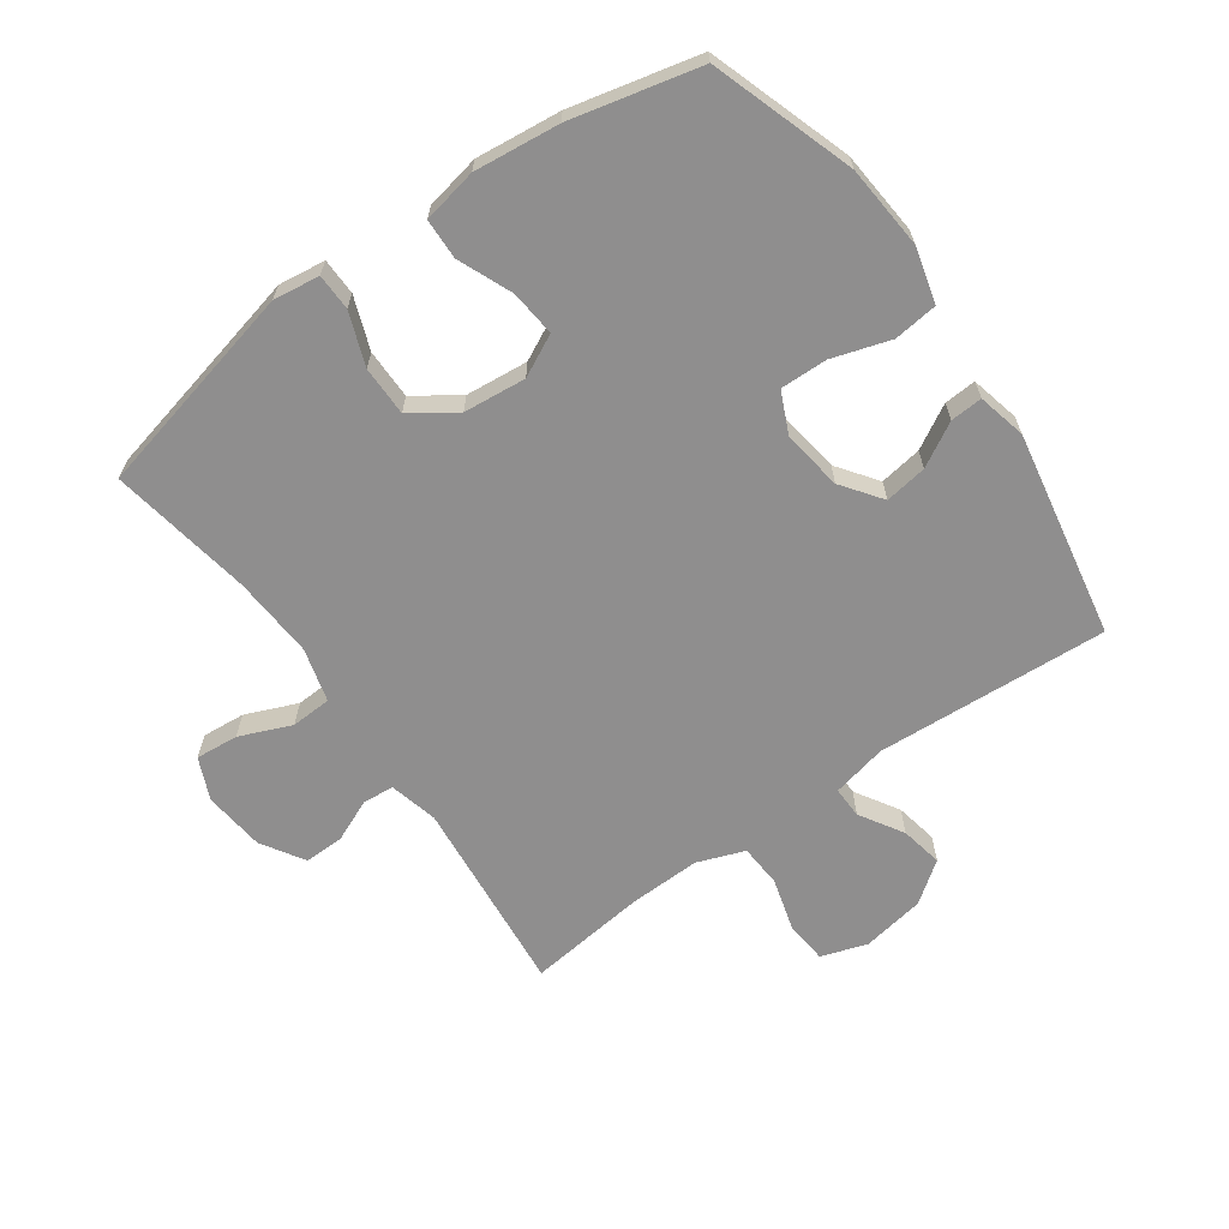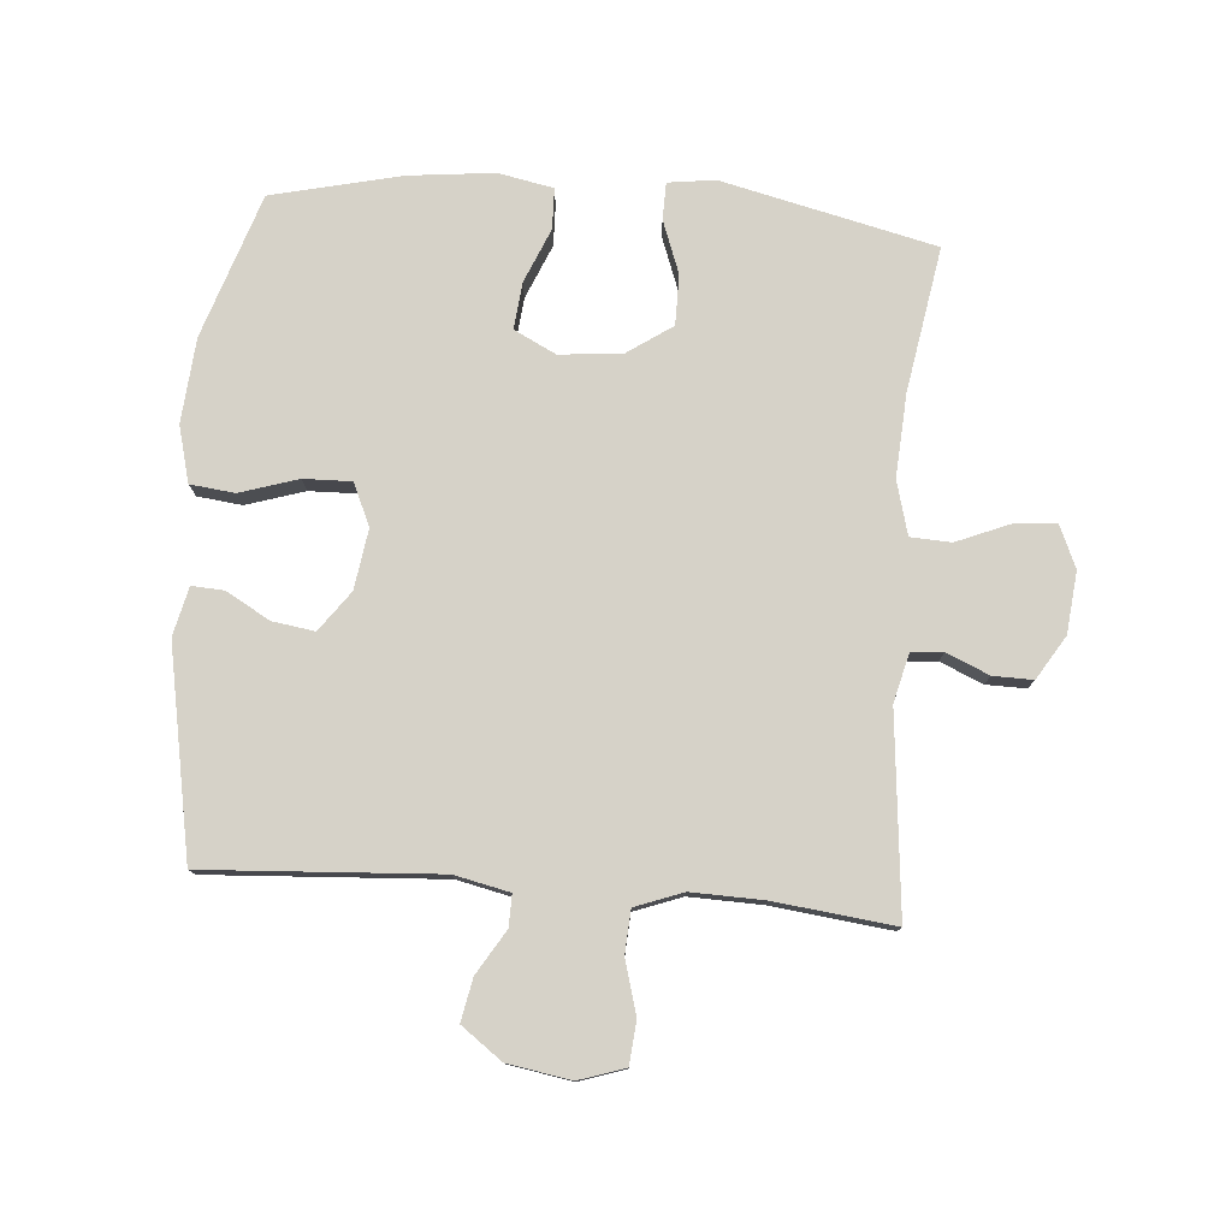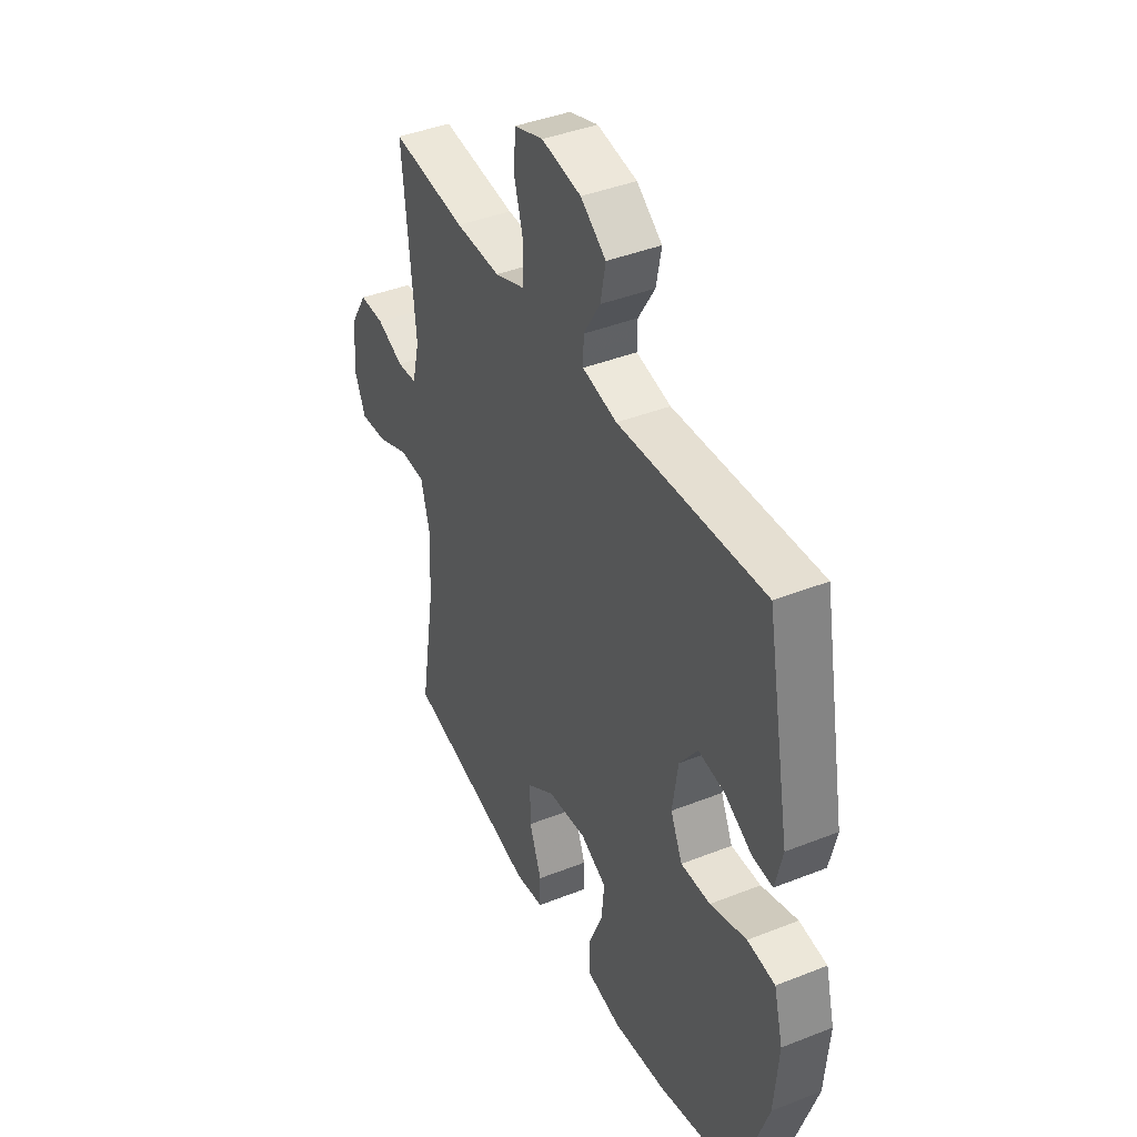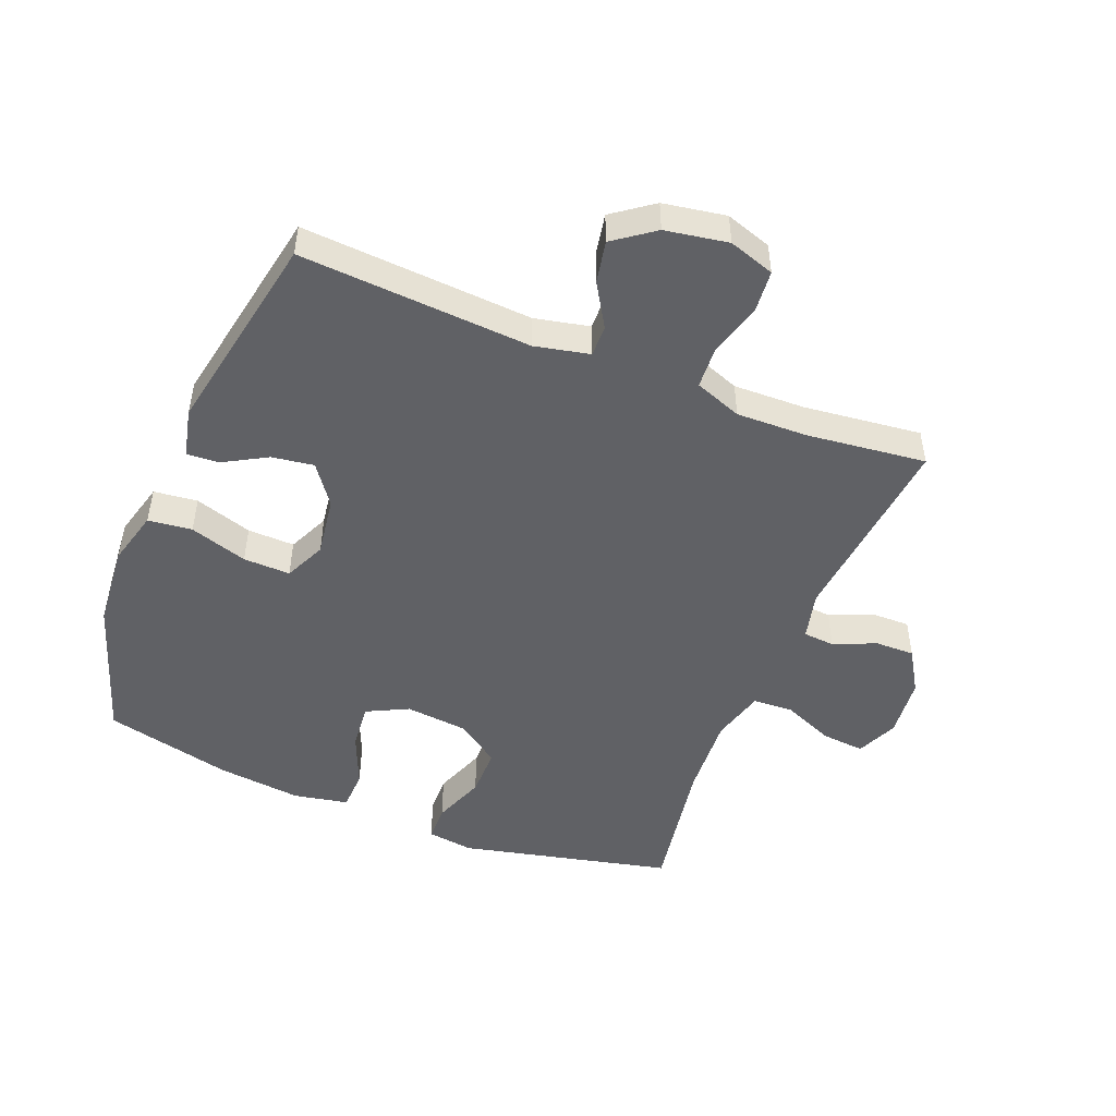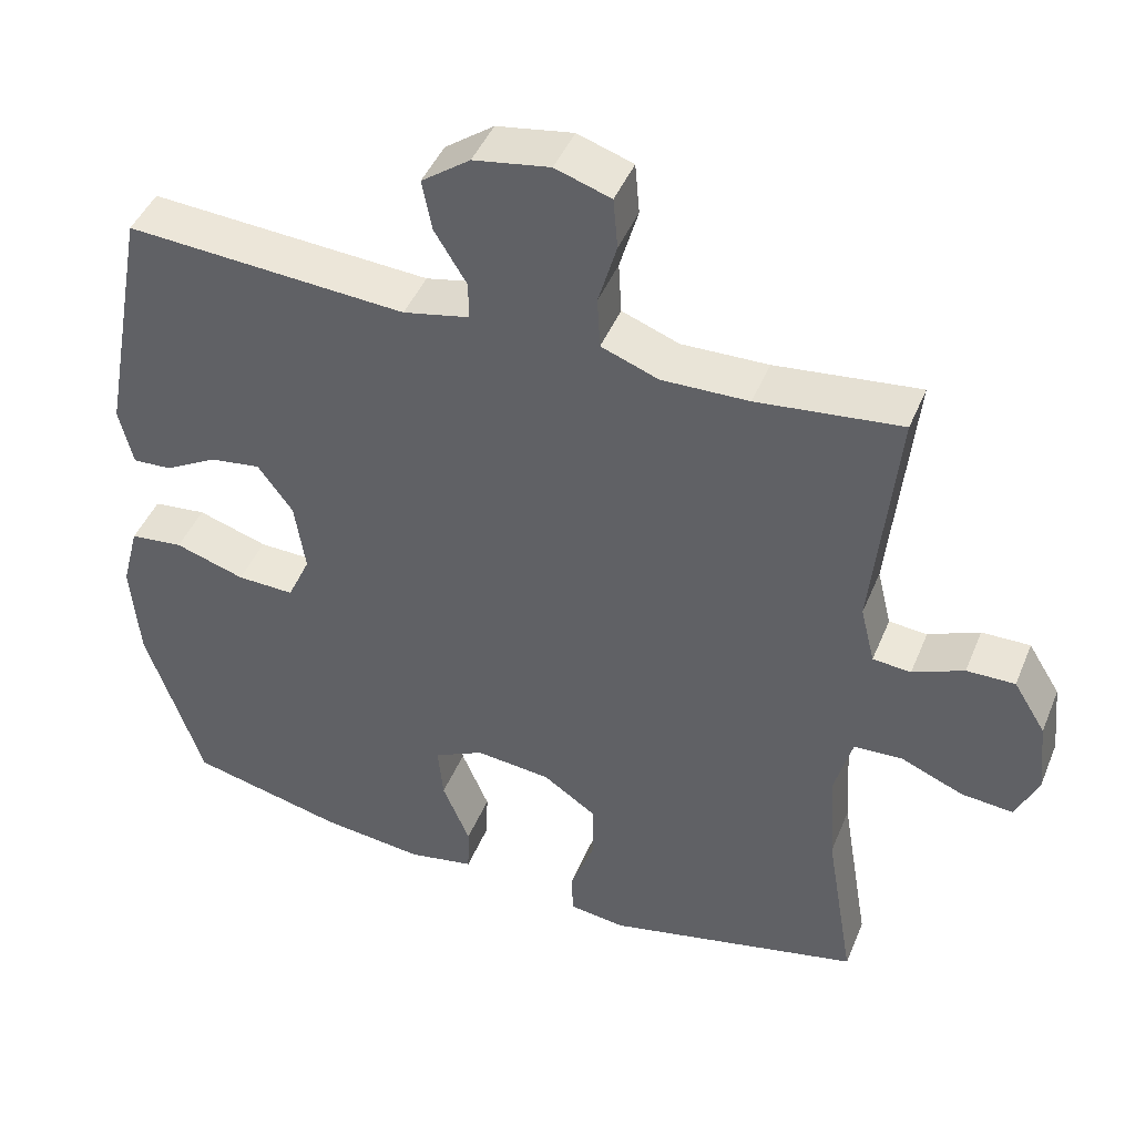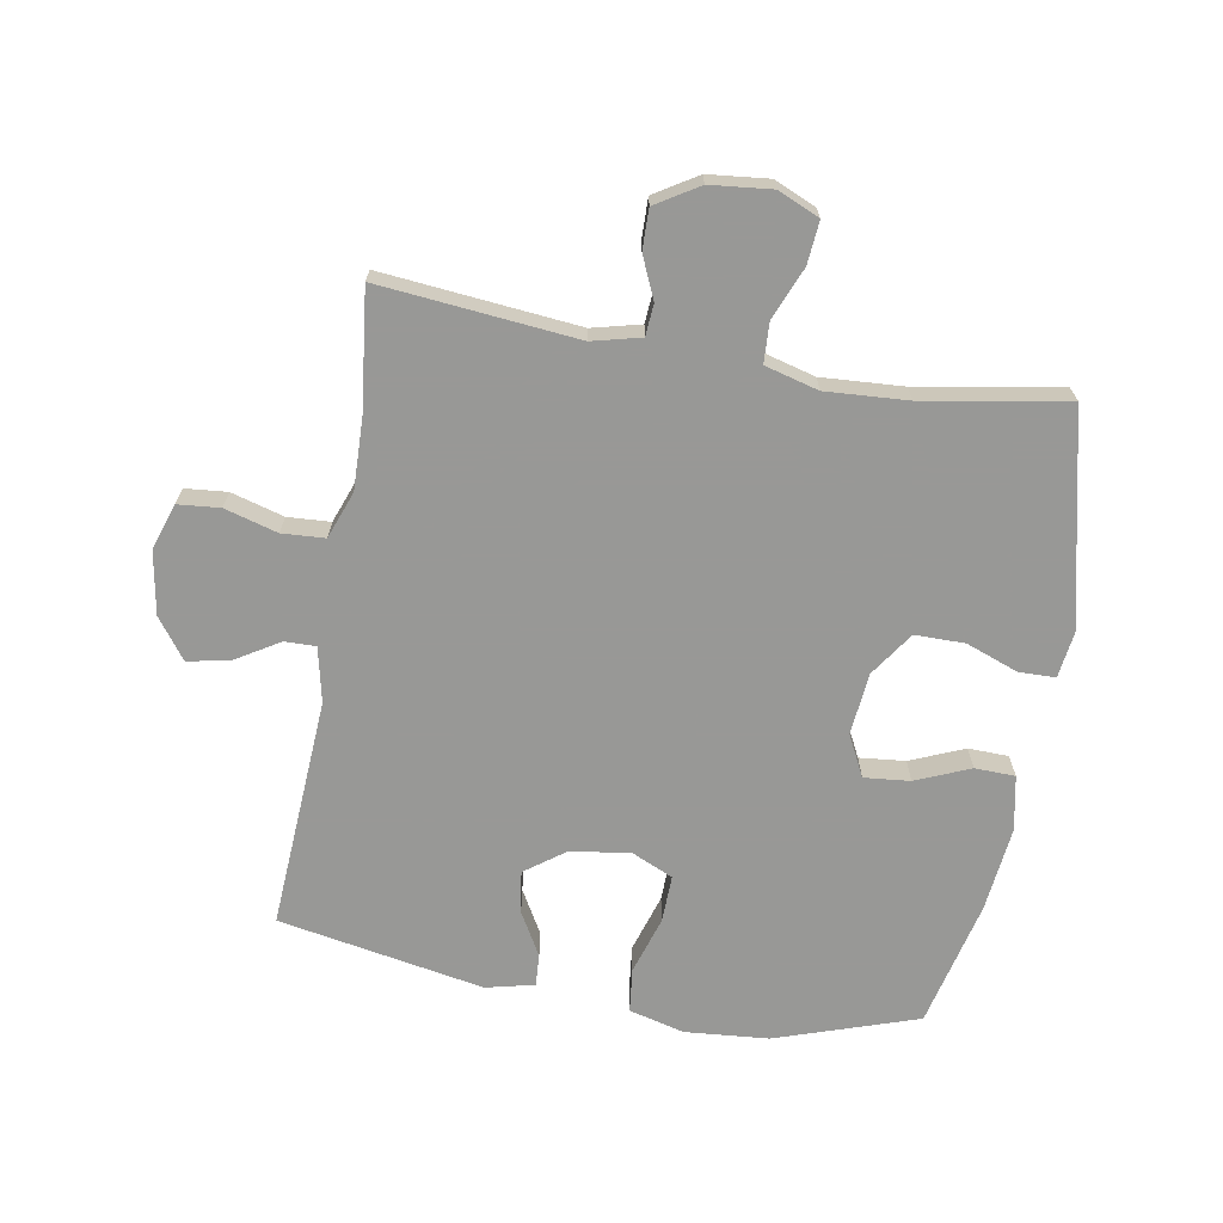
<metadata>
{"format":"obj","ext":"obj","renderer":"f3d","projection":"perspective","resolution":1024,"background":"white","views":[{"elev":-65.0,"azim":-144.6,"up":"+Y"},{"elev":78.2,"azim":4.6,"up":"+Y"},{"elev":41.2,"azim":-115.7,"up":"+Z"},{"elev":-48.9,"azim":-21.9,"up":"+Y"},{"elev":44.8,"azim":21.6,"up":"+Z"},{"elev":-68.5,"azim":80.2,"up":"+Y"}]}
</metadata>
<code>
v -0.5 0.07 0.5
v -0.132 0.07 0.477
v -0.045 0.07 0.496
v -0.046 0.07 0.546
v -0.088 0.07 0.615
v -0.101 0.07 0.682
v -0.037 0.07 0.729
v 0.063 0.07 0.746
v 0.136 0.07 0.722
v 0.142 0.07 0.655
v 0.118 0.07 0.571
v 0.122 0.07 0.503
v 0.197 0.07 0.475
v 0.311 0.07 0.478
v 0.5 0.07 0.5
v 0.469 0.07 0.187
v 0.488 0.07 0.11
v 0.538 0.07 0.106
v 0.605 0.07 0.135
v 0.668 0.07 0.136
v 0.71 0.07 0.068
v 0.72 0.07 -0.029
v 0.691 0.07 -0.095
v 0.623 0.07 -0.089
v 0.541 0.07 -0.055
v 0.477 0.07 -0.058
v 0.454 0.07 -0.143
v 0.462 0.07 -0.273
v 0.5 0.07 -0.5
v 0.163 0.07 -0.578
v 0.089 0.07 -0.568
v 0.088 0.07 -0.51
v 0.119 0.07 -0.427
v 0.119 0.07 -0.348
v 0.049 0.07 -0.3
v -0.05 0.07 -0.29
v -0.116 0.07 -0.323
v -0.109 0.07 -0.396
v -0.073 0.07 -0.482
v -0.075 0.07 -0.546
v -0.162 0.07 -0.563
v -0.297 0.07 -0.548
v -0.5 0.07 -0.5
v -0.575 0.07 -0.274
v -0.586 0.07 -0.141
v -0.563 0.07 -0.053
v -0.493 0.07 -0.045
v -0.401 0.07 -0.074
v -0.326 0.07 -0.076
v -0.296 0.07 -0.01
v -0.31 0.07 0.085
v -0.356 0.07 0.148
v -0.423 0.07 0.138
v -0.492 0.07 0.099
v -0.543 0.07 0.096
v -0.561 0.07 0.173
v -0.5 0 0.5
v -0.132 0 0.477
v -0.045 0 0.496
v -0.046 0 0.546
v -0.088 0 0.615
v -0.101 0 0.682
v -0.037 0 0.729
v 0.063 0 0.746
v 0.136 0 0.722
v 0.142 0 0.655
v 0.118 0 0.571
v 0.122 0 0.503
v 0.197 0 0.475
v 0.311 0 0.478
v 0.5 0 0.5
v 0.469 0 0.187
v 0.488 0 0.11
v 0.538 0 0.106
v 0.605 0 0.135
v 0.668 0 0.136
v 0.71 0 0.068
v 0.72 0 -0.029
v 0.691 0 -0.095
v 0.623 0 -0.089
v 0.541 0 -0.055
v 0.477 0 -0.058
v 0.454 0 -0.143
v 0.462 0 -0.273
v 0.5 0 -0.5
v 0.163 0 -0.578
v 0.089 0 -0.568
v 0.088 0 -0.51
v 0.119 0 -0.427
v 0.119 0 -0.348
v 0.049 0 -0.3
v -0.05 0 -0.29
v -0.116 0 -0.323
v -0.109 0 -0.396
v -0.073 0 -0.482
v -0.075 0 -0.546
v -0.162 0 -0.563
v -0.297 0 -0.548
v -0.5 0 -0.5
v -0.575 0 -0.274
v -0.586 0 -0.141
v -0.563 0 -0.053
v -0.493 0 -0.045
v -0.401 0 -0.074
v -0.326 0 -0.076
v -0.296 0 -0.01
v -0.31 0 0.085
v -0.356 0 0.148
v -0.423 0 0.138
v -0.492 0 0.099
v -0.543 0 0.096
v -0.561 0 0.173
f 56 1 2
f 55 56 2
f 54 55 2
f 53 54 2
f 52 53 2 3
f 51 52 3
f 50 51 3
f 49 50 3
f 46 47 48
f 45 46 48
f 44 45 48
f 43 44 48
f 42 43 48
f 41 42 48
f 40 41 48
f 39 40 48
f 38 39 48
f 37 38 48 49
f 36 37 49 3
f 31 32 33
f 30 31 33
f 29 30 33
f 28 29 33
f 27 28 33 34
f 26 27 34 35
f 23 24 25
f 22 23 25
f 21 22 25
f 20 21 25
f 19 20 25
f 18 19 25
f 17 18 25 26
f 35 36 3
f 26 35 3
f 17 26 3
f 16 17 3
f 9 10 11
f 8 9 11
f 7 8 11
f 6 7 11
f 5 6 11
f 4 5 11
f 4 11 12
f 3 4 12 13
f 14 15 16
f 13 14 16
f 3 13 16
f 58 57 112
f 58 112 111
f 58 111 110
f 58 110 109
f 59 58 109 108
f 59 108 107
f 59 107 106
f 59 106 105
f 104 103 102
f 104 102 101
f 104 101 100
f 104 100 99
f 104 99 98
f 104 98 97
f 104 97 96
f 104 96 95
f 104 95 94
f 105 104 94 93
f 59 105 93 92
f 89 88 87
f 89 87 86
f 89 86 85
f 89 85 84
f 90 89 84 83
f 91 90 83 82
f 81 80 79
f 81 79 78
f 81 78 77
f 81 77 76
f 81 76 75
f 81 75 74
f 82 81 74 73
f 59 92 91
f 59 91 82
f 59 82 73
f 59 73 72
f 67 66 65
f 67 65 64
f 67 64 63
f 67 63 62
f 67 62 61
f 67 61 60
f 68 67 60
f 69 68 60 59
f 72 71 70
f 72 70 69
f 72 69 59
f 1 57 58 2
f 2 58 59 3
f 3 59 60 4
f 4 60 61 5
f 5 61 62 6
f 6 62 63 7
f 7 63 64 8
f 8 64 65 9
f 9 65 66 10
f 10 66 67 11
f 11 67 68 12
f 12 68 69 13
f 13 69 70 14
f 14 70 71 15
f 15 71 72 16
f 16 72 73 17
f 17 73 74 18
f 18 74 75 19
f 19 75 76 20
f 20 76 77 21
f 21 77 78 22
f 22 78 79 23
f 23 79 80 24
f 24 80 81 25
f 25 81 82 26
f 26 82 83 27
f 27 83 84 28
f 28 84 85 29
f 29 85 86 30
f 30 86 87 31
f 31 87 88 32
f 32 88 89 33
f 33 89 90 34
f 34 90 91 35
f 35 91 92 36
f 36 92 93 37
f 37 93 94 38
f 38 94 95 39
f 39 95 96 40
f 40 96 97 41
f 41 97 98 42
f 42 98 99 43
f 43 99 100 44
f 44 100 101 45
f 45 101 102 46
f 46 102 103 47
f 47 103 104 48
f 48 104 105 49
f 49 105 106 50
f 50 106 107 51
f 51 107 108 52
f 52 108 109 53
f 53 109 110 54
f 54 110 111 55
f 55 111 112 56
f 56 112 57 1

</code>
